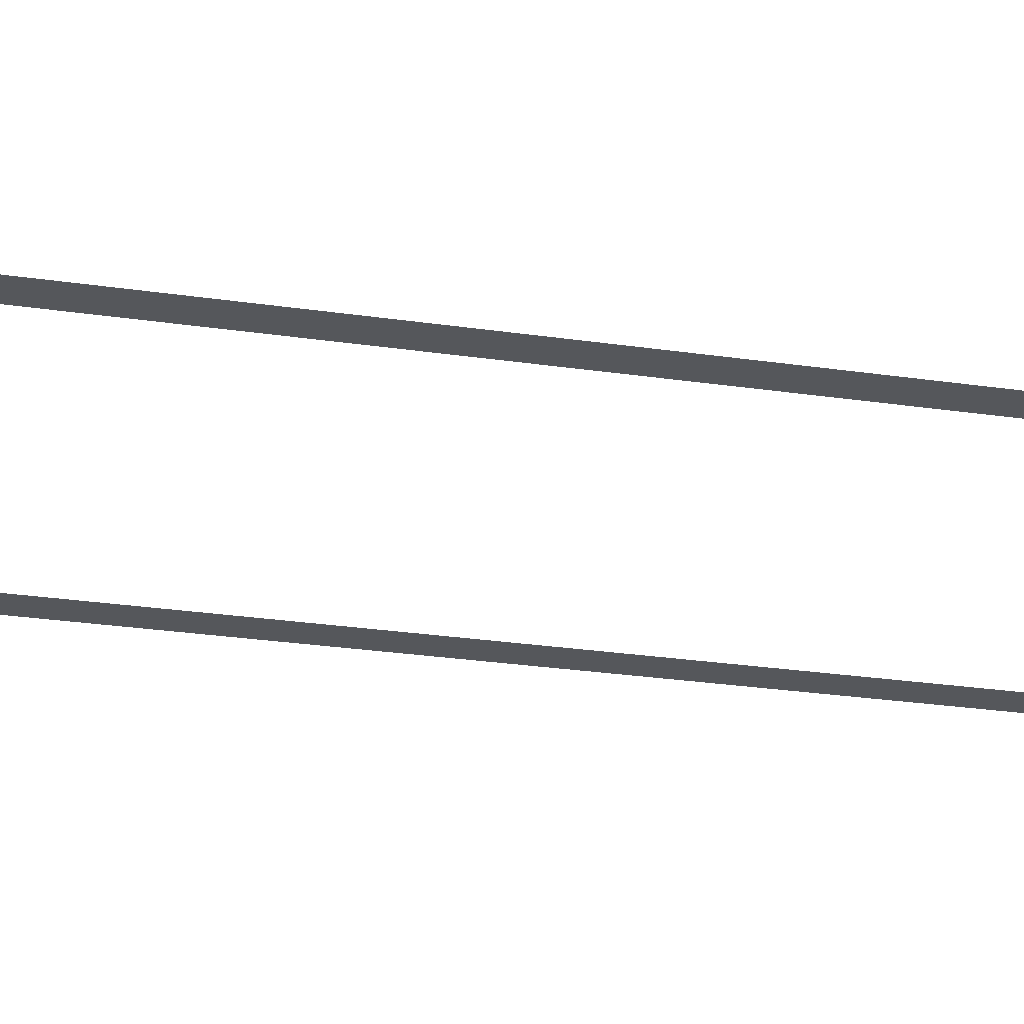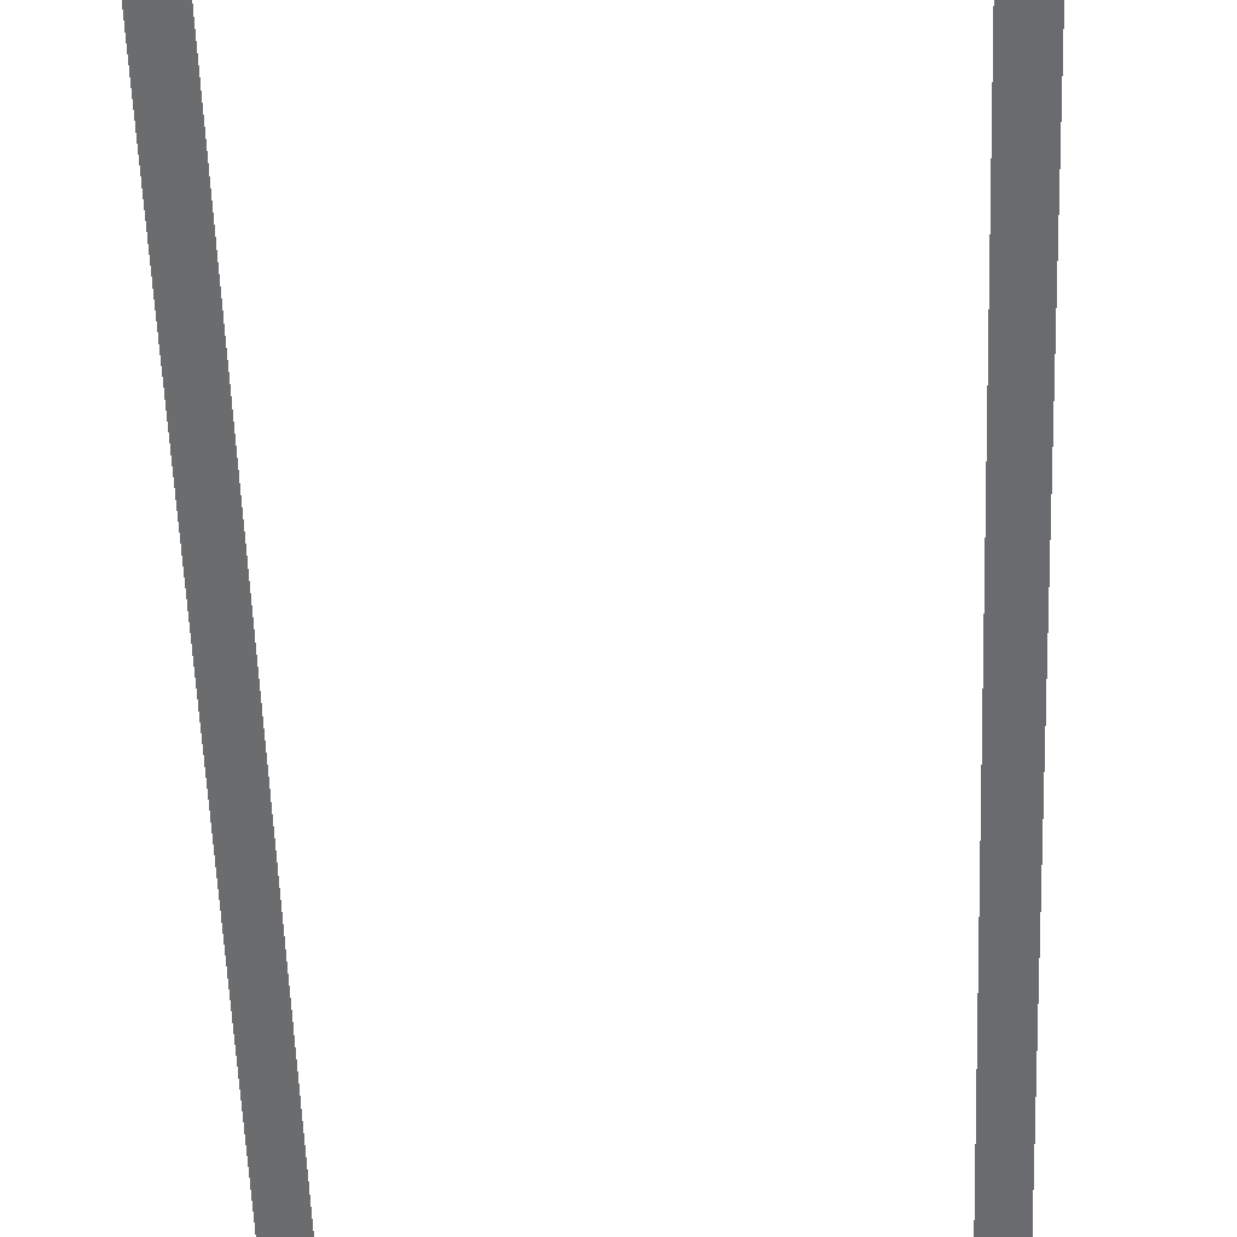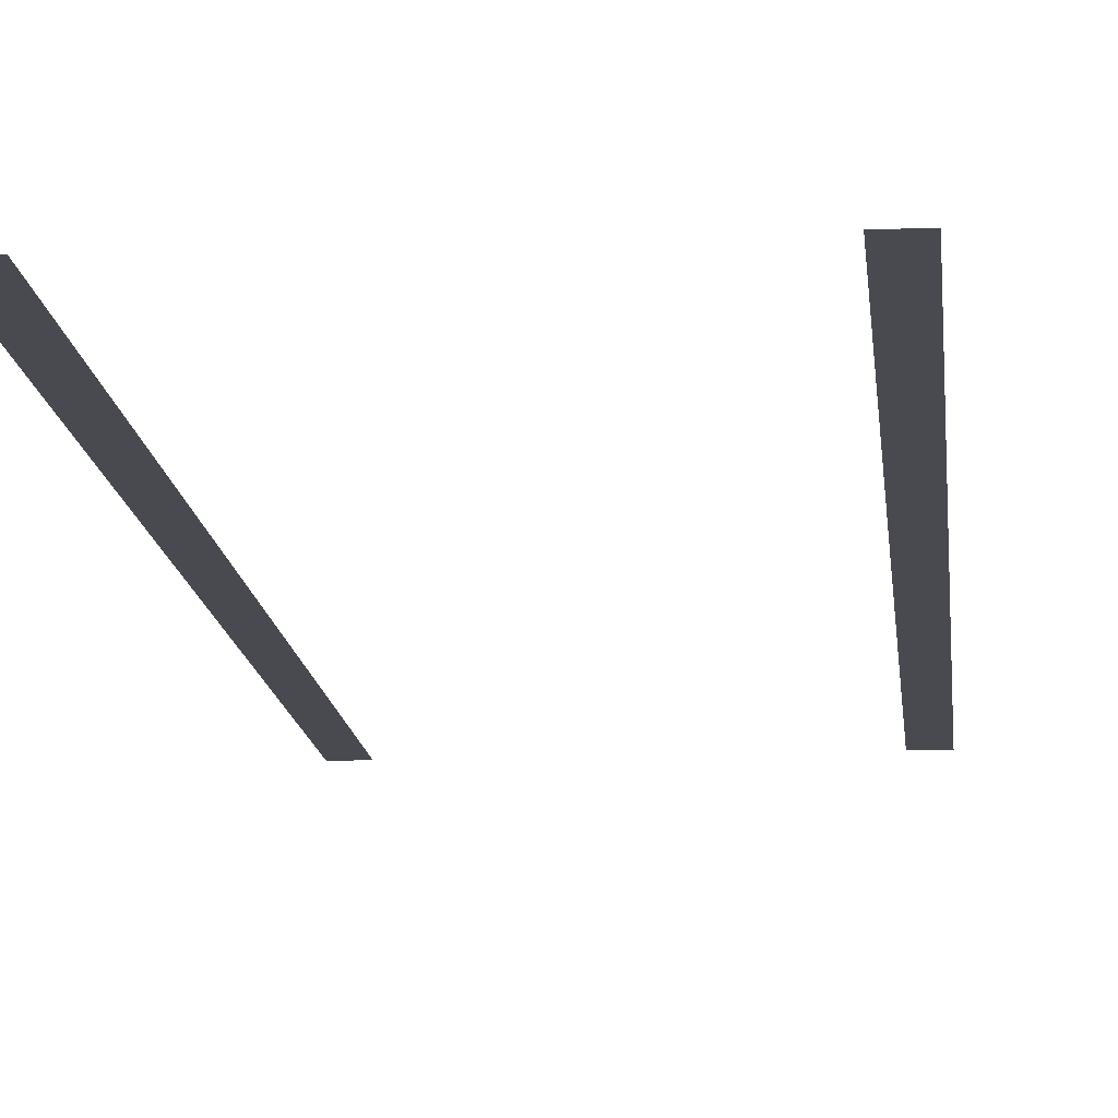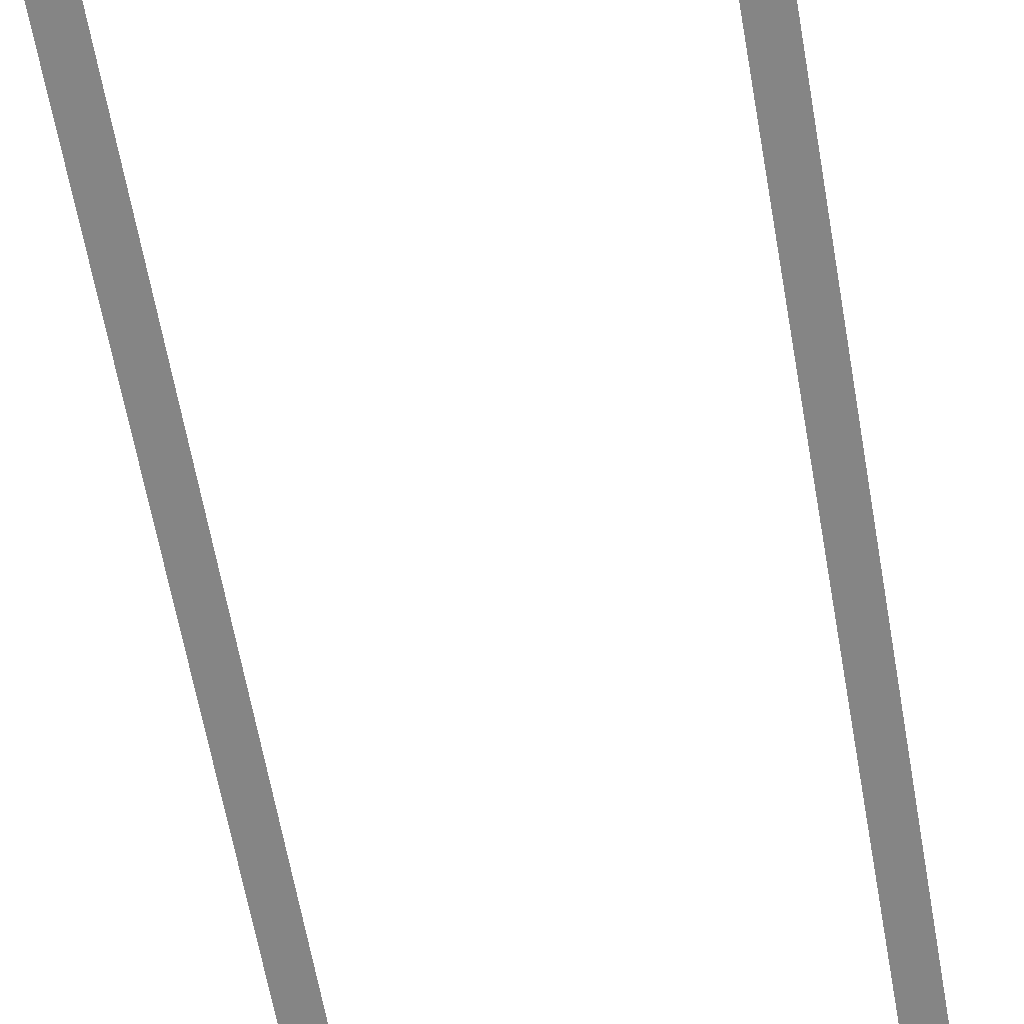
<metadata>
{"format":"obj","ext":"obj","renderer":"f3d","projection":"perspective","resolution":1024,"background":"white","views":[{"elev":-26.8,"azim":77.0,"up":"+Y"},{"elev":-53.5,"azim":1.9,"up":"+Y"},{"elev":-13.6,"azim":5.4,"up":"+Y"},{"elev":-61.8,"azim":9.9,"up":"+Y"}]}
</metadata>
<code>
v 10.2 0.005 -16
v 12 0.001 -16
v 12 0.001 -32
v 10.2 0.005 -32
v 10.2 0.005 0
v 12 0.001 0
v 10.2 0.005 16
v 12 0.001 16
v 10.2 0.005 32
v 12 0.001 32
v -10.2 0.005 -16
v -10.2 0.005 -32
v -12 0.001 -32
v -12 0.001 -16
v -10.2 0.005 0
v -12 0.001 0
v -10.2 0.005 16
v -12 0.001 16
v -10.2 0.005 32
v -12 0.001 32
g br4_pedStreet_Elevated_node_2_lod
f 1 2 3
f 1 3 4
f 5 2 1
f 5 6 2
f 7 6 5
f 7 8 6
f 9 8 7
f 9 10 8
f 11 12 13
f 11 13 14
f 15 11 14
f 15 14 16
f 17 15 16
f 17 16 18
f 19 17 18
f 19 18 20

</code>
